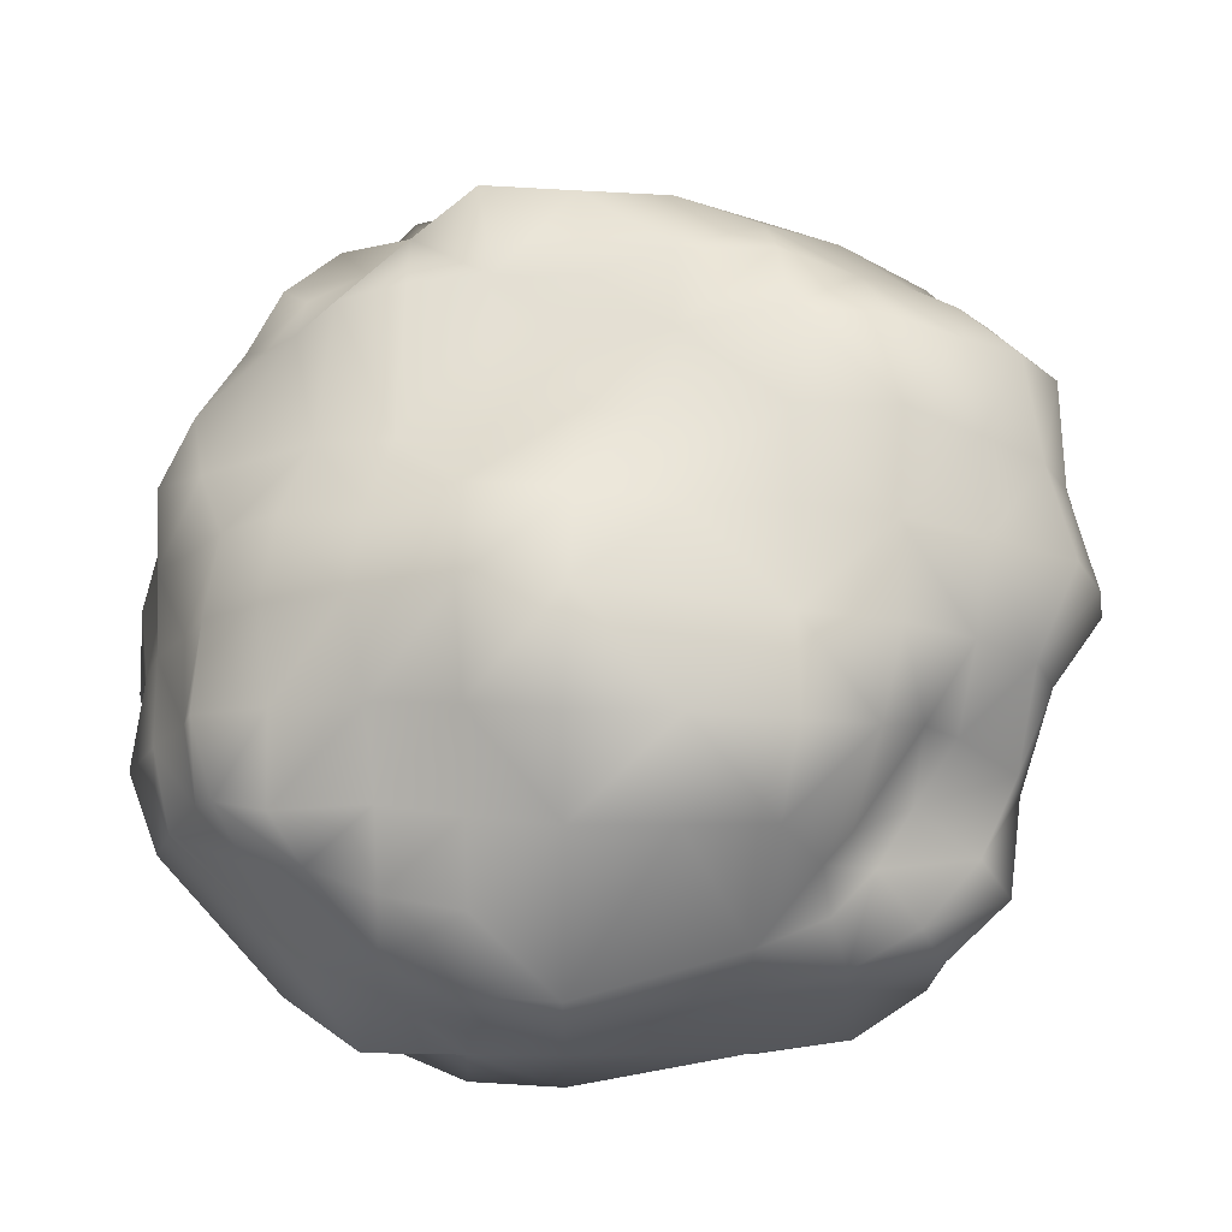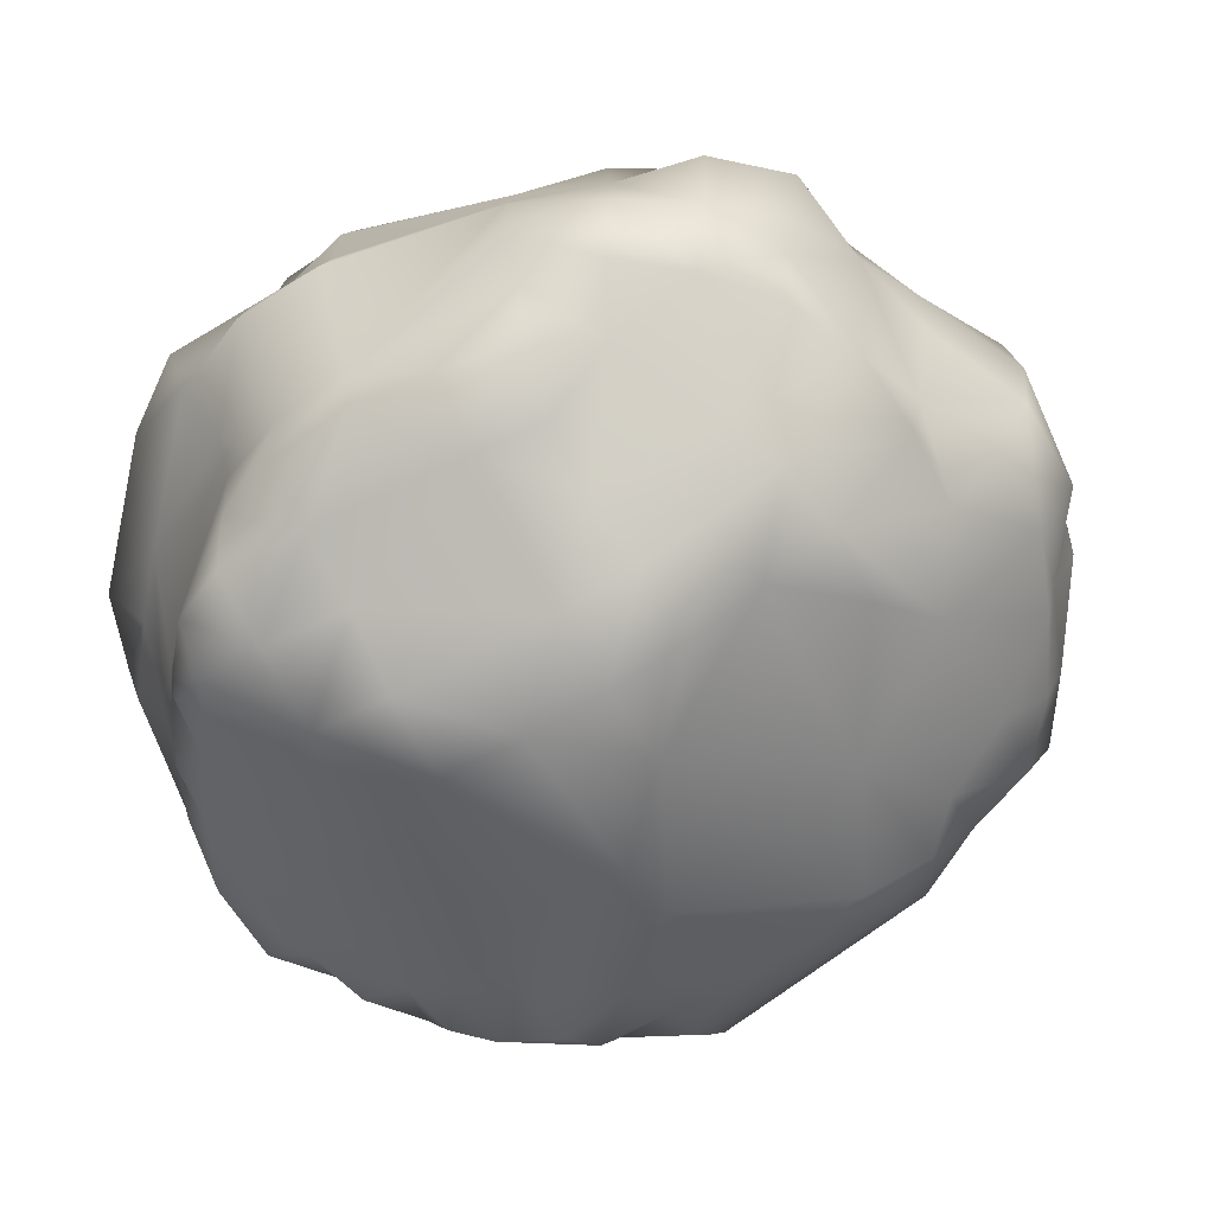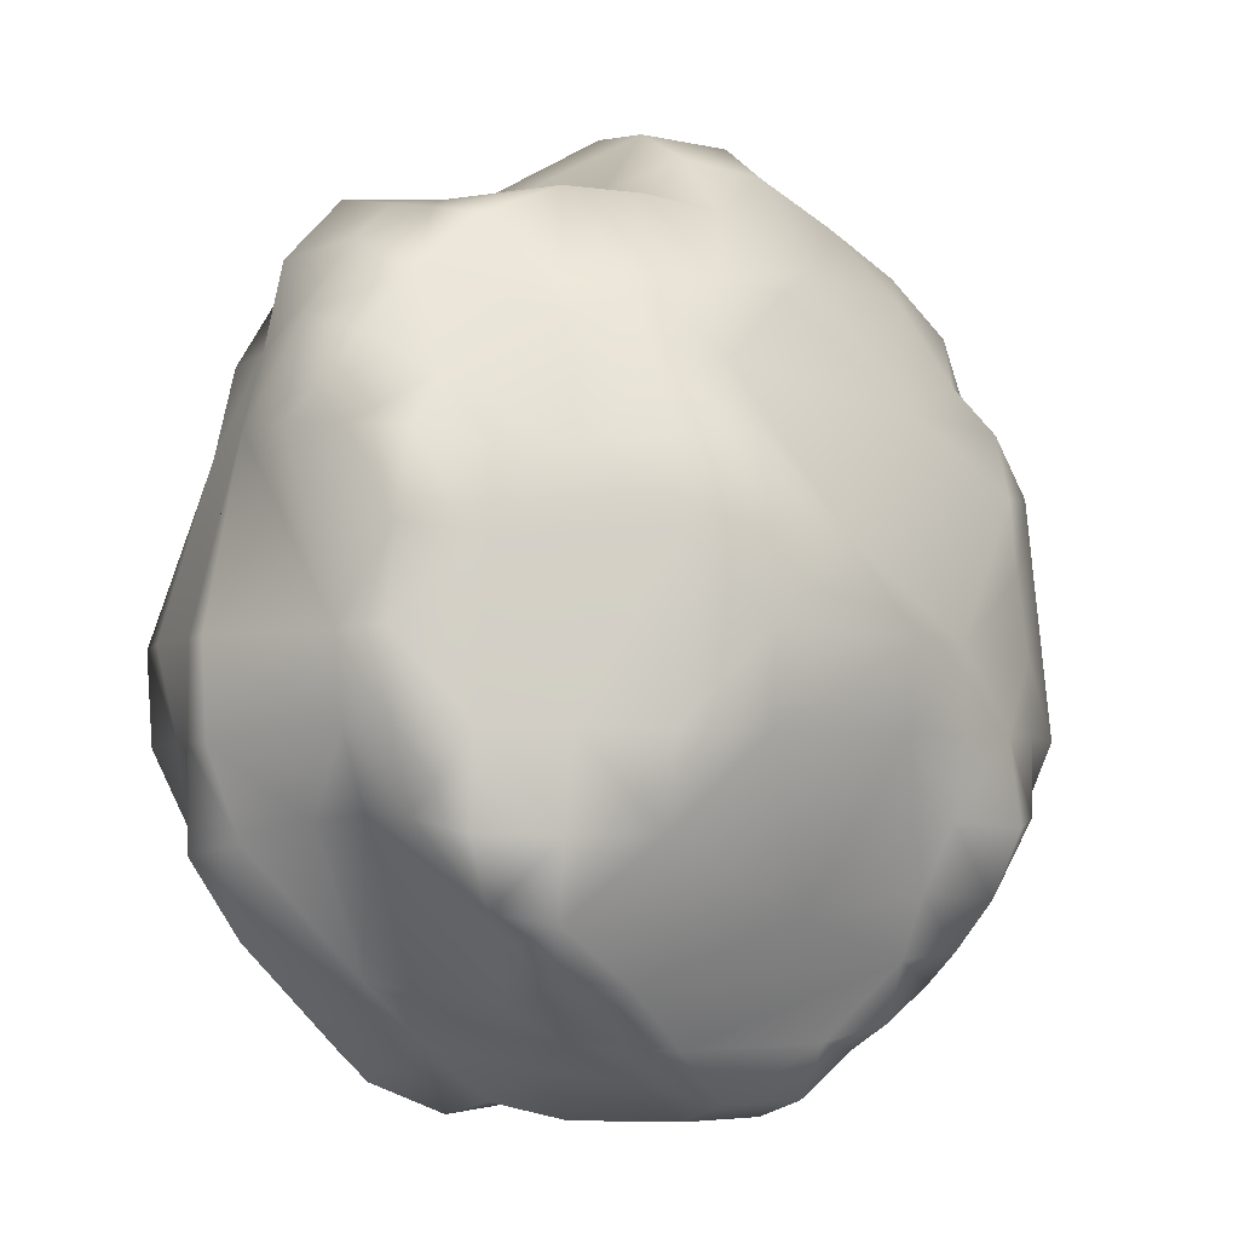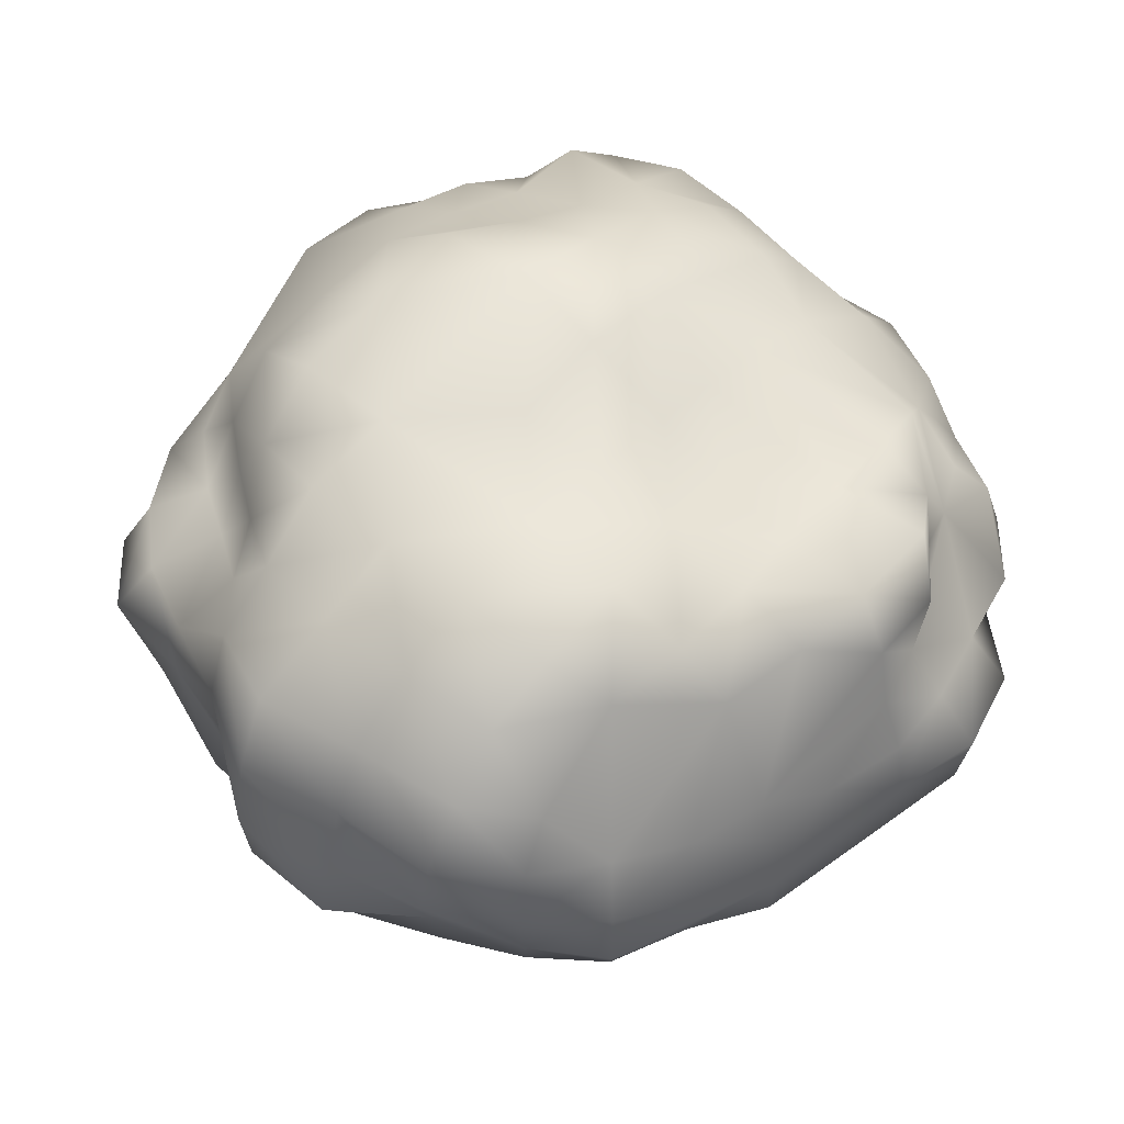
<metadata>
{"format":"obj","ext":"obj","renderer":"f3d","projection":"perspective","resolution":1024,"background":"white","views":[{"elev":71.7,"azim":-88.6,"up":"+Y"},{"elev":-62.3,"azim":-59.1,"up":"+Y"},{"elev":-4.7,"azim":-34.5,"up":"+Z"},{"elev":52.2,"azim":42.5,"up":"+Y"}]}
</metadata>
<code>
g default
v 0.1937 0.1366 -1.479
v 0.2345 0.4084 -1.479
v 0.2847 0.5548 -1.481
v 0.2013 0.132 -1.676
v 0.2733 0.1358 -1.857
v 0.3276 -0.1136 -1.48
v 0.3485 -0.2599 -1.479
v 0.273 0.1412 -1.098
v 0.3805 0.268 -0.9274
v 0.2339 0.2742 -1.478
v 0.3391 0.388 -1.123
v 0.4025 0.5117 -1.123
v 0.3886 0.3964 -0.9374
v 0.4726 0.4889 -0.9754
v 0.2317 0.2695 -1.67
v 0.2318 0.2607 -1.881
v 0.3389 0.2558 -2.039
v 0.2768 0.4027 -1.662
v 0.3273 0.3875 -1.837
v 0.3956 0.377 -2.004
v 0.2953 0.5498 -1.671
v 0.3644 0.5186 -1.832
v 0.5537 0.474 -2.101
v 0.3476 -0.1075 -1.651
v 0.3549 -0.2564 -1.655
v 0.4229 -0.2207 -1.813
v 0.3652 0.02434 -1.818
v 0.403 -0.09177 -1.805
v 0.2914 0.01519 -1.096
v 0.3263 0.00648 -0.8975
v 0.347 -0.1127 -1.111
v 0.3867 -0.1074 -0.9404
v 0.3668 -0.2545 -1.297
v 0.4051 -0.2398 -1.126
v 0.5061 -0.1866 -1.01
v 1.172 0.139 -2.397
v 1.171 0.2621 -2.334
v 1.175 0.3913 -2.329
v 1.173 0.5016 -2.246
v 1.528 0.1426 -2.32
v 1.665 0.1409 -2.205
v 1.173 0.01218 -2.391
v 1.169 -0.1217 -2.35
v 0.9876 0.1383 -2.388
v 0.8085 0.1397 -2.344
v 0.666 0.1436 -2.23
v 0.9869 0.264 -2.356
v 0.9936 0.3846 -2.317
v 1.002 0.501 -2.246
v 0.7892 0.2628 -2.376
v 0.8069 0.383 -2.31
v 0.8222 0.4954 -2.235
v 0.6172 0.263 -2.307
v 0.6319 0.3833 -2.267
v 0.6602 0.4891 -2.202
v 1.354 0.1398 -2.363
v 1.523 0.2626 -2.305
v 1.666 0.2539 -2.202
v 1.35 0.3943 -2.341
v 1.661 0.3648 -2.185
v 1.513 0.3805 -2.277
v 1.633 0.4583 -2.128
v 1.357 0.009028 -2.39
v 1.355 -0.1261 -2.349
v 1.34 -0.2183 -2.234
v 1.507 -0.2115 -2.2
v 1.631 -0.1841 -2.128
v 0.8354 0.0285 -2.273
v 0.6895 0.03293 -2.19
v 0.9982 -0.1069 -2.309
v 0.8473 -0.08469 -2.231
v 0.7087 -0.07189 -2.155
v 1.002 -0.2182 -2.238
v 0.8372 -0.2082 -2.212
v 0.7097 -0.182 -2.137
v 2.062 0.27 -1.482
v 2.01 0.389 -1.483
v 1.976 0.5252 -1.494
v 2.086 0.1425 -1.482
v 2.034 0.1382 -1.114
v 2.016 -0.117 -1.654
v 2.129 0.1448 -1.676
v 2.076 0.1445 -1.864
v 1.929 0.1428 -1.989
v 2.041 0.2641 -1.656
v 1.967 0.5222 -1.671
v 1.995 0.2576 -1.83
v 1.96 0.3725 -1.643
v 1.857 0.4657 -1.791
v 1.951 0.2583 -2.009
v 1.812 0.4512 -1.931
v 2.016 0.2611 -1.304
v 2.003 0.2622 -1.12
v 1.982 0.3893 -1.114
v 1.934 0.3831 -0.949
v 2.107 0.007432 -1.666
v 2.022 0.01542 -1.122
v 1.882 -0.2046 -1.152
v 1.931 0.02459 -0.9595
v 1.823 -0.1832 -1.022
v 2.008 0.02302 -1.834
v 1.909 0.02693 -1.976
v 1.93 -0.2232 -1.646
v 1.874 -0.1954 -1.796
v 1.162 0.1323 -0.4241
v 1.158 0.2809 -0.4069
v 1.16 0.4421 -0.4351
v 1.162 0.614 -0.5043
v 0.5853 0.1386 -0.6369
v 1.167 -0.005972 -0.5005
v 1.172 -0.1154 -0.6264
v 1.337 -0.2104 -0.7398
v 1.374 0.1319 -0.4265
v 1.561 0.1414 -0.5638
v 1.75 0.1391 -0.6425
v 1.38 0.2762 -0.4556
v 1.376 0.4328 -0.4958
v 1.376 0.5871 -0.5619
v 1.589 0.2772 -0.5109
v 1.613 0.442 -0.5107
v 1.611 0.5798 -0.6017
v 1.764 0.2762 -0.622
v 1.748 0.4079 -0.6539
v 1.734 0.5246 -0.722
v 0.9757 0.2728 -0.537
v 0.7768 0.2765 -0.581
v 0.5623 0.2907 -0.6039
v 0.9634 0.4194 -0.5307
v 0.7825 0.4144 -0.6027
v 0.6148 0.4049 -0.6761
v 0.9673 0.573 -0.5836
v 0.8312 0.5029 -0.7294
v 0.7002 0.4651 -0.8125
v 0.9865 0.01375 -0.5878
v 0.9902 -0.122 -0.614
v 1.003 -0.3278 -0.8064
v 0.7997 -0.1218 -0.6223
v 0.8438 -0.3031 -0.8347
v 0.6 0.01476 -0.6634
v 0.6274 -0.1132 -0.6946
v 0.724 -0.256 -0.8964
v 1.365 0.001274 -0.5137
v 1.552 0.01656 -0.5899
v 1.721 0.02045 -0.6764
v 1.664 -0.07949 -0.7588
v 0.9837 -0.539 -1.473
v 0.6482 -0.3946 -1.653
v 1.357 -0.4921 -1.478
v 1.52 -0.427 -1.48
v 0.9892 -0.4775 -1.114
v 1.005 -0.3779 -0.9675
v 0.9846 -0.5241 -1.288
v 0.8178 -0.4781 -1.295
v 0.5278 -0.3025 -1.312
v 0.824 -0.4523 -1.125
v 0.8461 -0.3611 -0.9815
v 0.6858 -0.3639 -1.151
v 0.9841 -0.5231 -1.66
v 1.167 -0.3786 -1.993
v 0.8032 -0.4848 -1.657
v 0.8089 -0.4492 -1.843
v 0.628 -0.398 -1.844
v 0.6475 -0.3523 -2.001
v 1.522 -0.433 -1.652
v 1.676 -0.3795 -1.647
v 1.352 -0.4664 -1.652
v 1.513 -0.4047 -1.815
v 1.689 -0.3984 -1.823
v 1.489 -0.3376 -1.952
v 1.654 -0.3495 -1.963
v 1.169 -0.5077 -1.293
v 1.477 -0.3207 -1.018
v 1.182 0.9057 -1.477
v 1.375 0.8074 -1.48
v 1.543 0.7401 -1.48
v 1.709 0.6869 -1.483
v 1.193 0.8944 -1.691
v 1.177 0.796 -1.876
v 1.182 0.7234 -2.049
v 0.9809 0.9596 -1.484
v 0.7489 0.9178 -1.489
v 1.176 0.8477 -1.274
v 1.183 0.8437 -1.07
v 1.18 0.7944 -0.8687
v 1.376 0.8189 -1.289
v 1.565 0.7839 -1.298
v 1.753 0.7348 -1.3
v 1.388 0.8391 -1.078
v 1.599 0.8197 -1.076
v 1.759 0.7373 -1.1
v 1.394 0.8193 -0.855
v 1.6 0.7762 -0.8729
v 1.723 0.685 -0.9341
v 1.352 0.7479 -1.657
v 1.344 0.7129 -1.834
v 1.346 0.6737 -1.997
v 1.705 0.6949 -1.661
v 1.692 0.6774 -1.83
v 1.667 0.6385 -1.971
v 0.9895 0.9152 -1.693
v 0.779 0.8356 -1.676
v 0.5915 0.7453 -1.666
v 0.9872 0.8434 -1.897
v 0.7998 0.7658 -1.858
v 0.6203 0.7011 -1.838
v 0.9925 0.7402 -2.071
v 0.8028 0.6998 -2.048
v 0.6074 0.6845 -2.04
v 0.9731 0.8446 -1.065
v 0.9671 0.8047 -0.8613
v 0.7571 0.893 -1.268
v 0.7598 0.8551 -1.055
v 0.7815 0.7593 -0.8981
v 0.5044 -0.09014 -0.812
v 0.4315 0.01231 -0.7454
v 0.4289 0.2797 -0.741
v 0.4784 0.3915 -0.7909
v 0.5776 0.4568 -0.8842
v 0.5566 0.5712 -0.9957
v 0.5882 0.7515 -1.085
v 0.5759 0.7738 -1.272
v 0.5695 0.7791 -1.482
v 0.4316 0.6562 -1.659
v 0.4646 0.6325 -1.83
v 0.524 0.5889 -1.977
v 0.5369 0.1418 -2.113
v 0.5363 -0.294 -1.982
v 0.4712 -0.3403 -1.842
v 0.4894 -0.3269 -1.655
v 0.5451 -0.2962 -1.153
v 0.642 0.6088 -2.154
v 0.8039 0.6352 -2.203
v 0.9959 0.6318 -2.194
v 1.178 0.6197 -2.171
v 1.343 0.4976 -2.237
v 1.629 0.5486 -2.059
v 1.747 0.4491 -2.054
v 1.807 0.3656 -2.114
v 1.833 0.2582 -2.135
v 1.794 0.1418 -2.1
v 1.523 0.02197 -2.311
v 1.508 -0.09485 -2.259
v 1.627 -0.272 -2.064
v 1.486 -0.2768 -2.08
v 0.8389 -0.2994 -2.119
v 0.6891 -0.2793 -2.098
v 1.82 0.6081 -1.833
v 1.909 0.6776 -1.696
v 1.909 0.6636 -1.497
v 1.904 0.6613 -1.305
v 1.862 0.6255 -1.123
v 1.843 0.3791 -0.8068
v 1.891 0.263 -0.7581
v 1.903 0.1364 -0.7483
v 1.861 0.02067 -0.7894
v 1.728 -0.1587 -0.9259
v 1.775 -0.2765 -1.167
v 1.788 -0.2828 -1.32
v 1.803 -0.295 -1.479
v 1.806 -0.2999 -1.639
v 1.804 -0.3021 -1.8
v 1.81 -0.1724 -1.928
v 1.594 0.6888 -0.7282
v 1.383 0.7091 -0.7017
v 1.171 0.7068 -0.6874
v 0.9747 0.6886 -0.7122
v 0.8193 0.623 -0.8063
v 0.6319 0.5165 -0.938
v 1.174 -0.3195 -0.8198
v 0.6081 -0.2474 -2.049
g Rock:Mesh
f 1 8 10
f 10 11 2
f 2 11 3
f 3 11 12
f 12 221 3
f 3 221 222
f 8 9 10
f 10 9 11
f 12 220 221
f 9 13 11
f 11 13 12
f 12 13 14
f 14 219 12
f 12 219 220
f 216 217 9
f 9 217 13
f 217 218 13
f 13 218 14
f 14 218 219
f 219 218 268
f 10 15 1
f 1 15 4
f 4 15 5
f 5 15 16
f 5 16 17
f 5 17 226
f 2 18 10
f 10 18 15
f 18 19 15
f 15 19 16
f 19 20 16
f 16 20 17
f 2 3 18
f 18 3 21
f 21 22 18
f 18 22 19
f 19 22 20
f 20 22 23
f 222 223 3
f 3 223 21
f 21 223 22
f 22 223 224
f 224 225 22
f 22 225 23
f 4 24 1
f 1 24 6
f 24 25 6
f 6 25 7
f 7 25 229
f 5 27 4
f 4 27 24
f 24 27 28
f 28 26 24
f 24 26 25
f 25 26 229
f 229 26 228
f 28 227 26
f 26 227 228
f 5 226 27
f 27 226 28
f 28 226 72
f 72 270 28
f 28 270 227
f 1 6 8
f 8 6 29
f 29 30 8
f 8 30 9
f 30 215 9
f 9 215 216
f 6 31 29
f 31 32 29
f 29 32 30
f 32 214 30
f 30 214 215
f 6 7 33
f 6 33 31
f 31 33 34
f 34 35 31
f 31 35 32
f 32 35 214
f 229 154 7
f 7 154 33
f 33 154 34
f 34 154 230
f 34 230 35
f 44 47 36
f 36 47 37
f 47 48 37
f 37 48 38
f 48 49 38
f 38 49 39
f 39 49 234
f 234 49 233
f 44 45 47
f 47 45 50
f 50 51 47
f 47 51 48
f 51 52 48
f 48 52 49
f 49 52 233
f 233 52 232
f 45 46 50
f 50 46 53
f 50 53 51
f 51 53 54
f 54 55 51
f 51 55 52
f 52 55 232
f 232 55 231
f 46 226 53
f 53 226 17
f 53 17 54
f 54 17 20
f 20 23 54
f 54 23 55
f 55 23 231
f 36 37 56
f 56 57 40
f 40 57 41
f 41 57 58
f 41 58 240
f 240 58 239
f 38 59 37
f 37 59 56
f 56 59 57
f 57 59 61
f 61 60 57
f 57 60 58
f 60 238 58
f 58 238 239
f 39 235 38
f 38 235 59
f 59 235 61
f 61 62 60
f 62 237 60
f 60 237 238
f 39 234 235
f 235 236 61
f 61 236 62
f 62 236 237
f 36 56 42
f 42 56 63
f 42 63 43
f 43 63 64
f 43 64 65
f 40 241 56
f 56 241 63
f 241 242 63
f 63 242 64
f 64 242 65
f 65 242 66
f 65 66 244
f 40 41 241
f 242 67 66
f 66 67 244
f 244 67 243
f 41 240 241
f 242 262 67
f 67 262 243
f 36 42 44
f 44 42 68
f 44 68 45
f 45 68 46
f 46 68 69
f 46 69 226
f 43 70 42
f 42 70 68
f 68 70 71
f 71 72 68
f 68 72 69
f 69 72 226
f 65 73 43
f 43 73 70
f 70 73 71
f 71 73 74
f 74 75 71
f 71 75 72
f 65 244 73
f 73 244 245
f 73 245 74
f 74 245 75
f 75 245 246
f 246 270 75
f 75 270 72
f 82 85 79
f 79 85 76
f 76 85 77
f 77 85 88
f 77 88 78
f 78 88 86
f 78 86 249
f 249 86 248
f 83 87 82
f 82 87 85
f 85 87 88
f 88 89 86
f 89 247 86
f 86 247 248
f 83 84 87
f 87 84 90
f 90 91 87
f 87 91 88
f 88 91 89
f 89 91 247
f 240 239 84
f 84 239 90
f 239 238 90
f 90 238 91
f 91 238 237
f 91 237 236
f 79 76 92
f 79 92 80
f 80 92 93
f 93 253 80
f 80 253 254
f 76 77 92
f 77 94 92
f 92 94 93
f 93 94 95
f 93 95 253
f 253 95 252
f 77 78 94
f 78 249 250
f 78 250 94
f 94 250 251
f 94 251 95
f 95 251 252
f 96 97 81
f 81 97 98
f 98 258 259
f 80 97 79
f 79 97 96
f 98 257 258
f 80 99 97
f 99 100 97
f 97 100 98
f 98 100 257
f 80 254 99
f 99 254 255
f 99 255 256
f 99 256 100
f 79 96 82
f 96 101 82
f 82 101 83
f 83 101 84
f 84 101 102
f 84 102 240
f 240 102 241
f 96 81 101
f 101 81 102
f 102 242 241
f 81 98 103
f 81 103 104
f 81 104 102
f 102 104 262
f 102 262 242
f 98 259 103
f 103 259 260
f 103 260 104
f 104 260 261
f 104 261 262
f 105 113 106
f 106 113 116
f 106 116 107
f 107 116 117
f 107 117 108
f 108 117 118
f 108 118 265
f 265 118 264
f 113 114 116
f 116 114 119
f 116 119 117
f 117 119 120
f 117 120 118
f 118 120 121
f 118 121 264
f 264 121 263
f 114 115 119
f 119 115 122
f 119 122 120
f 120 122 123
f 120 123 121
f 121 123 124
f 121 124 263
f 254 253 115
f 115 253 122
f 253 252 122
f 122 252 123
f 123 252 124
f 105 106 125
f 126 127 109
f 109 127 216
f 107 128 106
f 106 128 125
f 125 128 126
f 126 128 129
f 129 130 126
f 126 130 127
f 130 217 127
f 127 217 216
f 108 131 107
f 107 131 128
f 128 131 129
f 129 131 132
f 132 133 129
f 129 133 130
f 133 218 130
f 130 218 217
f 108 265 131
f 131 265 266
f 131 266 132
f 132 266 267
f 132 267 133
f 133 267 268
f 133 268 218
f 125 134 105
f 105 134 110
f 110 134 111
f 111 134 135
f 135 136 111
f 111 136 112
f 112 136 269
f 125 126 134
f 126 137 134
f 134 137 135
f 137 138 135
f 135 138 136
f 126 109 139
f 126 139 137
f 137 139 140
f 140 141 137
f 137 141 138
f 216 215 109
f 109 215 139
f 215 214 139
f 139 214 140
f 140 214 141
f 141 214 35
f 110 142 105
f 105 142 113
f 113 142 114
f 114 142 143
f 143 144 114
f 114 144 115
f 144 255 115
f 115 255 254
f 110 111 142
f 142 111 112
f 142 112 143
f 143 112 145
f 143 145 144
f 144 145 255
f 255 145 256
f 269 172 112
f 112 172 145
f 145 172 256
f 146 171 152
f 146 152 153
f 153 154 147
f 147 154 229
f 171 150 152
f 150 155 152
f 152 155 153
f 155 157 153
f 153 157 154
f 154 157 230
f 151 156 150
f 150 156 155
f 155 156 157
f 151 269 136
f 136 138 151
f 151 138 156
f 138 141 156
f 156 141 157
f 141 35 157
f 157 35 230
f 159 245 244
f 153 160 146
f 146 160 158
f 158 160 161
f 158 161 159
f 159 161 245
f 153 147 160
f 160 147 161
f 161 147 162
f 161 162 163
f 161 163 245
f 245 163 246
f 147 229 162
f 162 229 228
f 228 227 162
f 162 227 163
f 227 270 163
f 163 270 246
f 146 158 148
f 148 158 166
f 148 166 149
f 149 166 164
f 149 164 165
f 149 165 259
f 259 165 260
f 158 159 166
f 166 167 164
f 164 167 165
f 165 167 168
f 168 261 165
f 165 261 260
f 159 169 166
f 166 169 167
f 169 170 167
f 167 170 168
f 168 170 261
f 261 170 262
f 159 244 169
f 244 243 169
f 169 243 170
f 170 243 262
f 146 148 171
f 150 171 151
f 151 171 172
f 151 172 269
f 148 149 171
f 149 257 171
f 171 257 172
f 149 259 258
f 149 258 257
f 257 100 172
f 172 100 256
f 182 185 173
f 173 185 174
f 185 186 174
f 174 186 175
f 175 186 176
f 176 186 187
f 176 187 249
f 249 187 250
f 183 188 182
f 182 188 185
f 185 188 186
f 186 188 189
f 189 190 186
f 186 190 187
f 190 251 187
f 187 251 250
f 183 184 188
f 188 184 191
f 188 191 189
f 189 191 192
f 192 193 189
f 189 193 190
f 190 193 251
f 251 193 252
f 265 264 184
f 184 264 191
f 264 263 191
f 191 263 192
f 192 263 193
f 193 263 124
f 193 124 252
f 173 174 177
f 177 174 194
f 194 195 177
f 177 195 178
f 195 196 178
f 178 196 179
f 179 196 234
f 234 196 235
f 174 175 194
f 194 175 197
f 194 197 195
f 196 236 235
f 175 176 197
f 197 198 195
f 198 199 195
f 195 199 196
f 196 199 236
f 176 249 197
f 197 249 248
f 248 247 197
f 197 247 198
f 198 247 199
f 199 247 91
f 199 91 236
f 177 200 173
f 173 200 180
f 200 201 180
f 180 201 181
f 181 201 222
f 222 201 202
f 222 202 223
f 177 178 200
f 200 178 203
f 203 204 200
f 200 204 201
f 204 205 201
f 201 205 202
f 205 224 202
f 202 224 223
f 178 179 203
f 203 179 206
f 206 207 203
f 203 207 204
f 207 208 204
f 204 208 205
f 208 225 205
f 205 225 224
f 179 234 206
f 206 234 233
f 206 233 207
f 207 233 232
f 232 231 207
f 207 231 208
f 208 231 225
f 225 231 23
f 173 180 182
f 182 180 209
f 182 209 183
f 183 209 184
f 184 209 210
f 210 266 184
f 184 266 265
f 181 211 180
f 180 211 209
f 209 211 212
f 212 213 209
f 209 213 210
f 213 267 210
f 210 267 266
f 181 222 211
f 211 222 221
f 221 220 211
f 211 220 212
f 212 220 213
f 213 220 219
f 219 268 213
f 213 268 267

</code>
